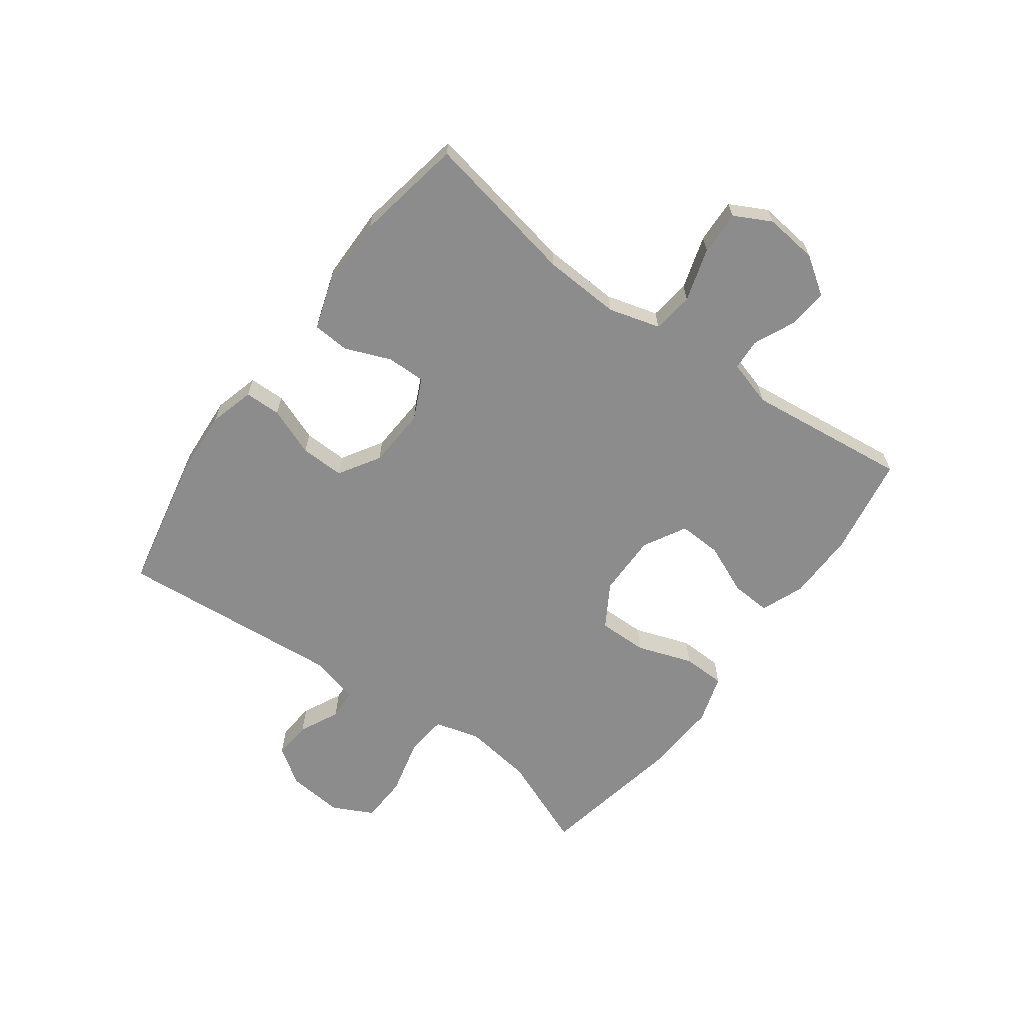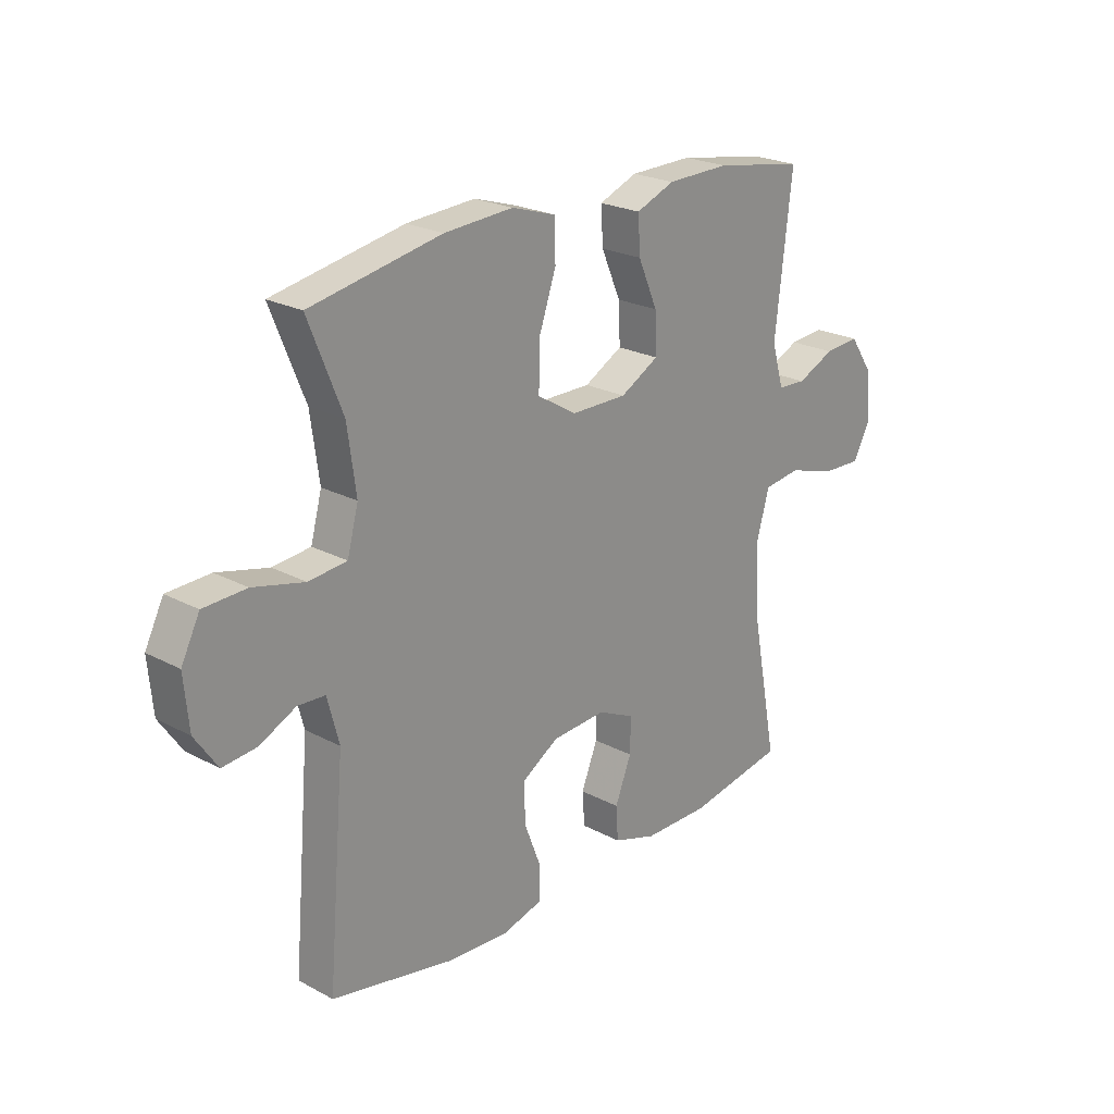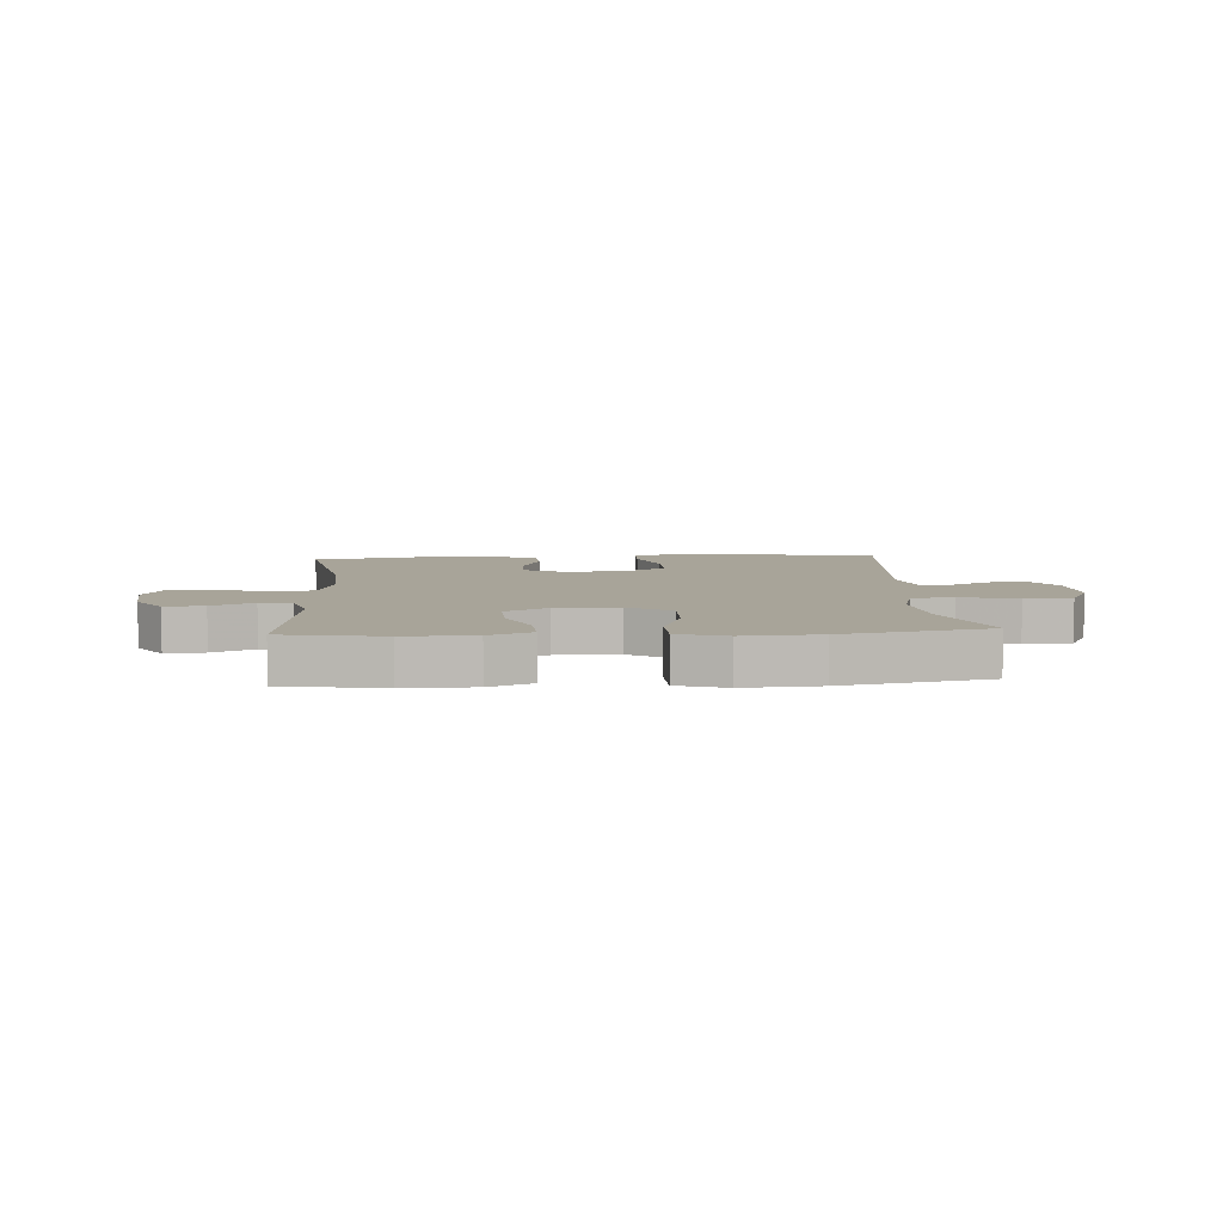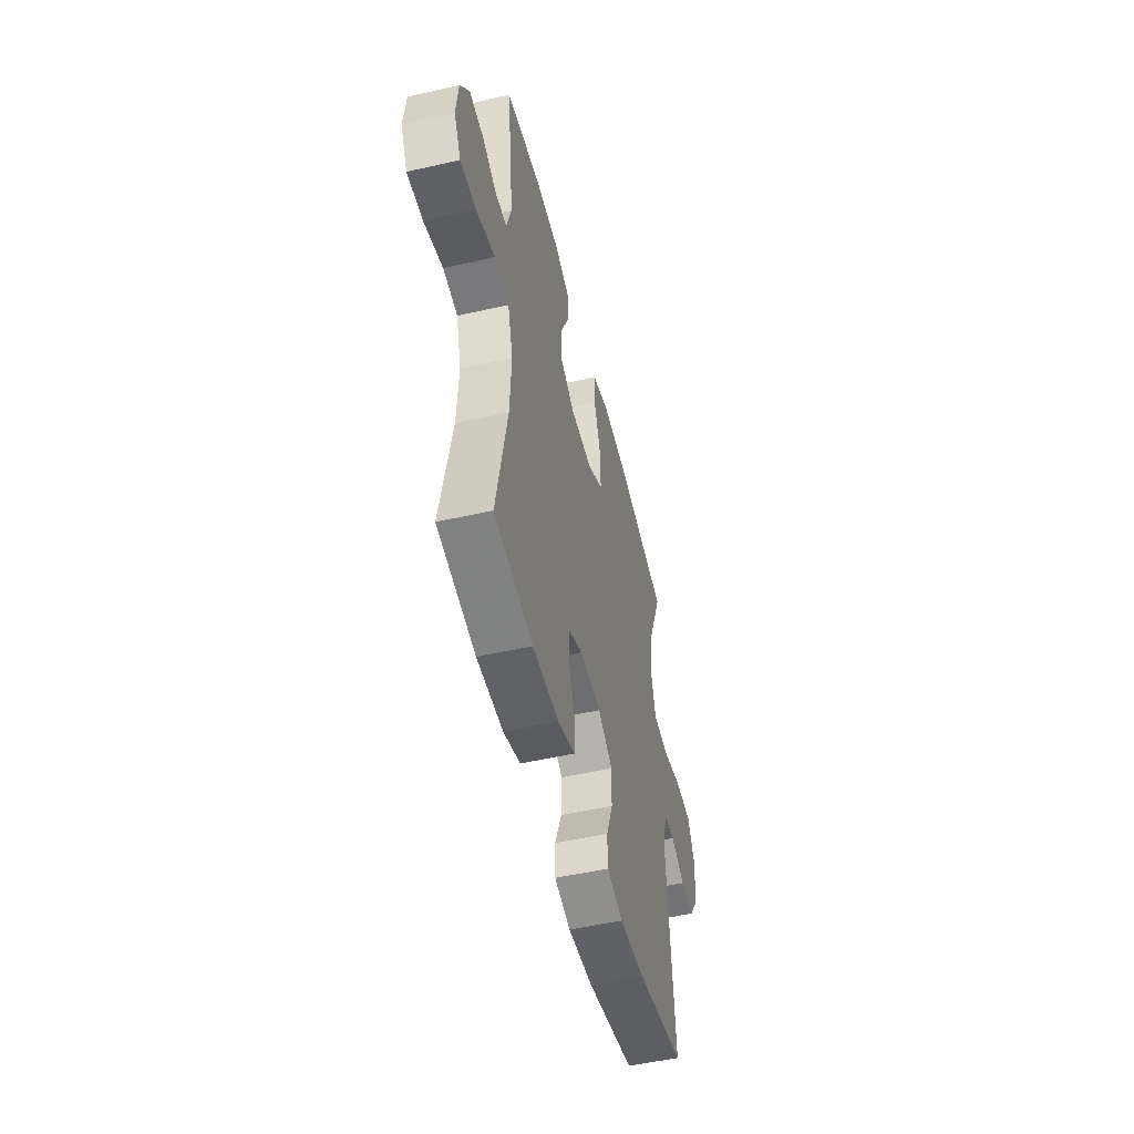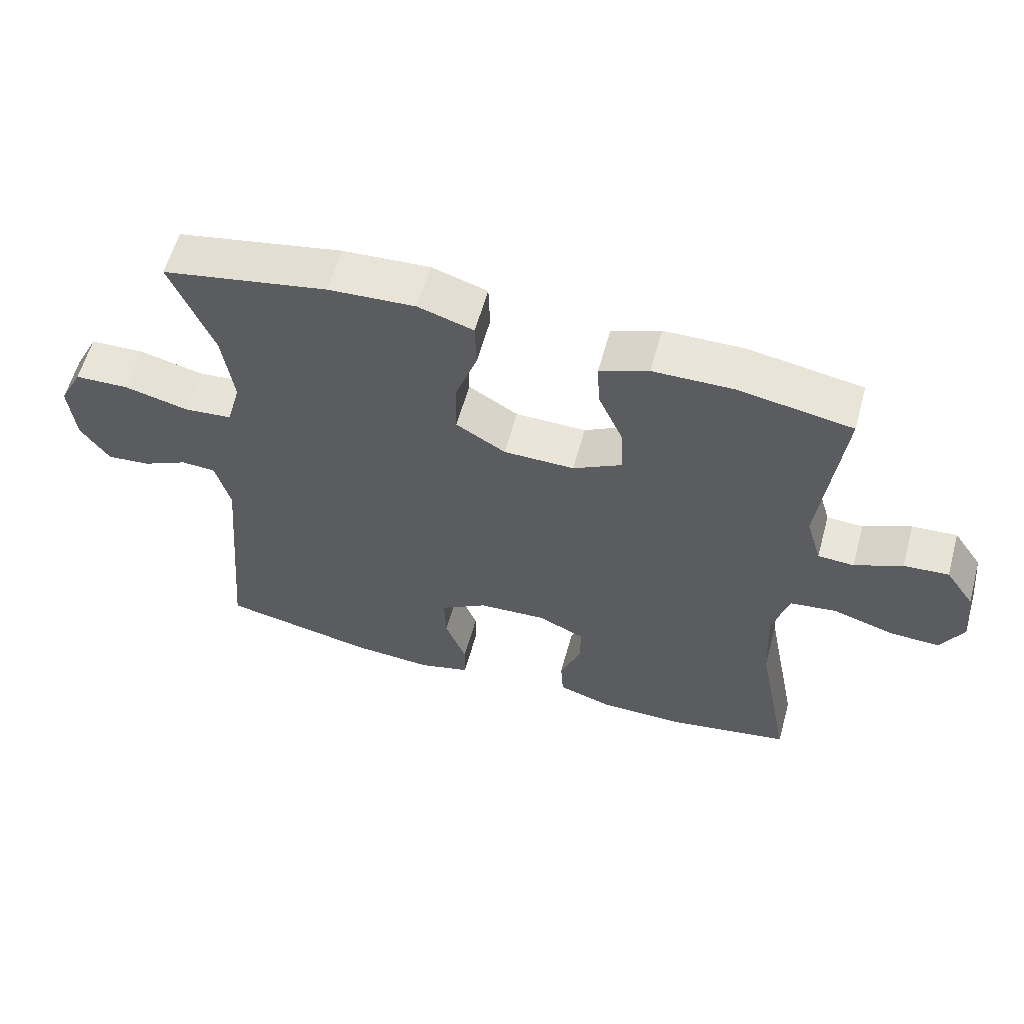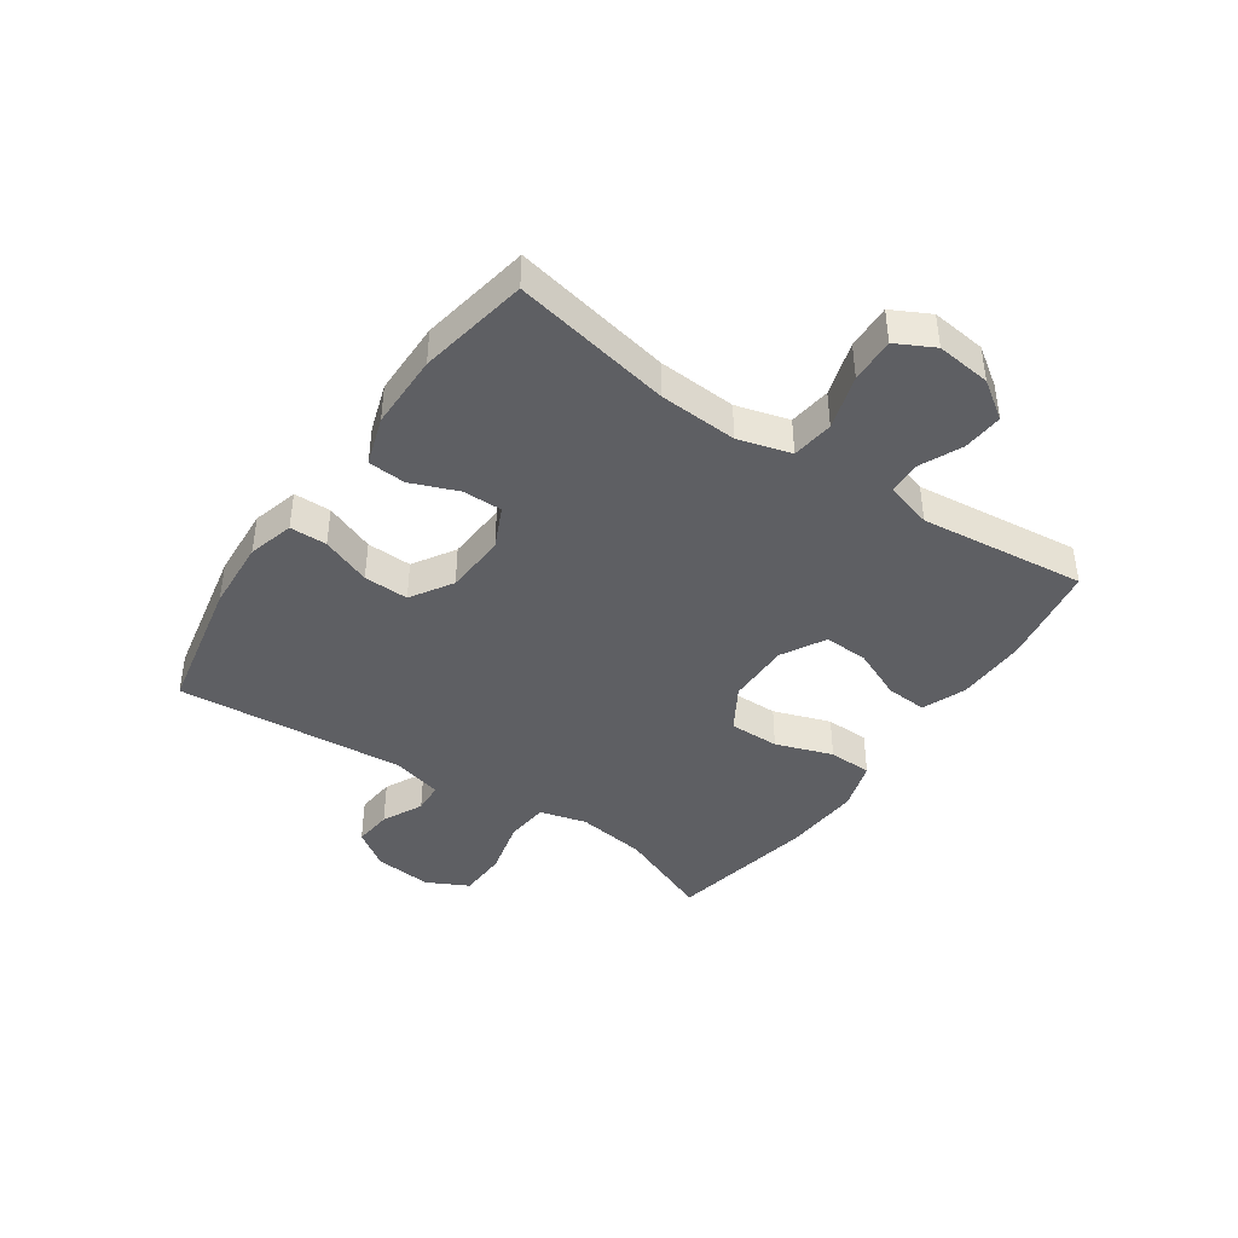
<metadata>
{"format":"obj","ext":"obj","renderer":"f3d","projection":"perspective","resolution":1024,"background":"white","views":[{"elev":-64.3,"azim":-126.2,"up":"+Y"},{"elev":23.1,"azim":132.1,"up":"+Z"},{"elev":7.1,"azim":-3.7,"up":"+Y"},{"elev":-51.0,"azim":-76.1,"up":"+Z"},{"elev":59.3,"azim":-164.6,"up":"+Z"},{"elev":-42.0,"azim":-124.6,"up":"+Y"}]}
</metadata>
<code>
v -0.5 0.07 0.5
v -0.33 0.07 0.529
v -0.211 0.07 0.527
v -0.138 0.07 0.498
v -0.142 0.07 0.43
v -0.179 0.07 0.345
v -0.182 0.07 0.271
v -0.109 0.07 0.231
v -0.003 0.07 0.232
v 0.071 0.07 0.277
v 0.07 0.07 0.361
v 0.037 0.07 0.456
v 0.039 0.07 0.529
v 0.122 0.07 0.555
v 0.252 0.07 0.547
v 0.5 0.07 0.5
v 0.436 0.07 0.341
v 0.42 0.07 0.224
v 0.441 0.07 0.146
v 0.513 0.07 0.139
v 0.61 0.07 0.163
v 0.691 0.07 0.16
v 0.726 0.07 0.091
v 0.717 0.07 -0.005
v 0.674 0.07 -0.068
v 0.609 0.07 -0.062
v 0.541 0.07 -0.029
v 0.489 0.07 -0.032
v 0.467 0.07 -0.116
v 0.5 0.07 -0.5
v 0.27 0.07 -0.547
v 0.15 0.07 -0.555
v 0.073 0.07 -0.534
v 0.072 0.07 -0.472
v 0.104 0.07 -0.389
v 0.106 0.07 -0.314
v 0.036 0.07 -0.271
v -0.066 0.07 -0.265
v -0.136 0.07 -0.298
v -0.135 0.07 -0.364
v -0.104 0.07 -0.442
v -0.108 0.07 -0.505
v -0.19 0.07 -0.532
v -0.316 0.07 -0.533
v -0.5 0.07 -0.5
v -0.449 0.07 -0.235
v -0.442 0.07 -0.104
v -0.467 0.07 -0.016
v -0.537 0.07 -0.007
v -0.628 0.07 -0.035
v -0.703 0.07 -0.038
v -0.736 0.07 0.025
v -0.726 0.07 0.116
v -0.683 0.07 0.179
v -0.616 0.07 0.174
v -0.545 0.07 0.142
v -0.491 0.07 0.145
v -0.468 0.07 0.223
v -0.5 0 0.5
v -0.33 0 0.529
v -0.211 0 0.527
v -0.138 0 0.498
v -0.142 0 0.43
v -0.179 0 0.345
v -0.182 0 0.271
v -0.109 0 0.231
v -0.003 0 0.232
v 0.071 0 0.277
v 0.07 0 0.361
v 0.037 0 0.456
v 0.039 0 0.529
v 0.122 0 0.555
v 0.252 0 0.547
v 0.5 0 0.5
v 0.436 0 0.341
v 0.42 0 0.224
v 0.441 0 0.146
v 0.513 0 0.139
v 0.61 0 0.163
v 0.691 0 0.16
v 0.726 0 0.091
v 0.717 0 -0.005
v 0.674 0 -0.068
v 0.609 0 -0.062
v 0.541 0 -0.029
v 0.489 0 -0.032
v 0.467 0 -0.116
v 0.5 0 -0.5
v 0.27 0 -0.547
v 0.15 0 -0.555
v 0.073 0 -0.534
v 0.072 0 -0.472
v 0.104 0 -0.389
v 0.106 0 -0.314
v 0.036 0 -0.271
v -0.066 0 -0.265
v -0.136 0 -0.298
v -0.135 0 -0.364
v -0.104 0 -0.442
v -0.108 0 -0.505
v -0.19 0 -0.532
v -0.316 0 -0.533
v -0.5 0 -0.5
v -0.449 0 -0.235
v -0.442 0 -0.104
v -0.467 0 -0.016
v -0.537 0 -0.007
v -0.628 0 -0.035
v -0.703 0 -0.038
v -0.736 0 0.025
v -0.726 0 0.116
v -0.683 0 0.179
v -0.616 0 0.174
v -0.545 0 0.142
v -0.491 0 0.145
v -0.468 0 0.223
f 54 55 56
f 53 54 56
f 52 53 56
f 51 52 56
f 50 51 56
f 49 50 56
f 48 49 56 57
f 47 48 57 58
f 44 45 46
f 43 44 46
f 42 43 46
f 41 42 46
f 40 41 46
f 39 40 46 47
f 38 39 47 58
f 33 34 35
f 32 33 35
f 31 32 35
f 30 31 35
f 29 30 35
f 28 29 35 36
f 25 26 27
f 24 25 27
f 23 24 27
f 22 23 27
f 21 22 27
f 20 21 27
f 19 20 27 28
f 15 16 17
f 14 15 17
f 13 14 17
f 12 13 17
f 11 12 17
f 10 11 17 18
f 9 10 18 19
f 4 5 6
f 3 4 6
f 2 3 6
f 1 2 6
f 58 1 6
f 58 6 7
f 58 7 8
f 38 58 8
f 37 38 8
f 28 36 37
f 19 28 37
f 9 19 37
f 8 9 37
f 114 113 112
f 114 112 111
f 114 111 110
f 114 110 109
f 114 109 108
f 114 108 107
f 115 114 107 106
f 116 115 106 105
f 104 103 102
f 104 102 101
f 104 101 100
f 104 100 99
f 104 99 98
f 105 104 98 97
f 116 105 97 96
f 93 92 91
f 93 91 90
f 93 90 89
f 93 89 88
f 93 88 87
f 94 93 87 86
f 85 84 83
f 85 83 82
f 85 82 81
f 85 81 80
f 85 80 79
f 85 79 78
f 86 85 78 77
f 75 74 73
f 75 73 72
f 75 72 71
f 75 71 70
f 75 70 69
f 76 75 69 68
f 77 76 68 67
f 64 63 62
f 64 62 61
f 64 61 60
f 64 60 59
f 64 59 116
f 65 64 116
f 66 65 116
f 66 116 96
f 66 96 95
f 95 94 86
f 95 86 77
f 95 77 67
f 95 67 66
f 1 59 60 2
f 2 60 61 3
f 3 61 62 4
f 4 62 63 5
f 5 63 64 6
f 6 64 65 7
f 7 65 66 8
f 8 66 67 9
f 9 67 68 10
f 10 68 69 11
f 11 69 70 12
f 12 70 71 13
f 13 71 72 14
f 14 72 73 15
f 15 73 74 16
f 16 74 75 17
f 17 75 76 18
f 18 76 77 19
f 19 77 78 20
f 20 78 79 21
f 21 79 80 22
f 22 80 81 23
f 23 81 82 24
f 24 82 83 25
f 25 83 84 26
f 26 84 85 27
f 27 85 86 28
f 28 86 87 29
f 29 87 88 30
f 30 88 89 31
f 31 89 90 32
f 32 90 91 33
f 33 91 92 34
f 34 92 93 35
f 35 93 94 36
f 36 94 95 37
f 37 95 96 38
f 38 96 97 39
f 39 97 98 40
f 40 98 99 41
f 41 99 100 42
f 42 100 101 43
f 43 101 102 44
f 44 102 103 45
f 45 103 104 46
f 46 104 105 47
f 47 105 106 48
f 48 106 107 49
f 49 107 108 50
f 50 108 109 51
f 51 109 110 52
f 52 110 111 53
f 53 111 112 54
f 54 112 113 55
f 55 113 114 56
f 56 114 115 57
f 57 115 116 58
f 58 116 59 1

</code>
